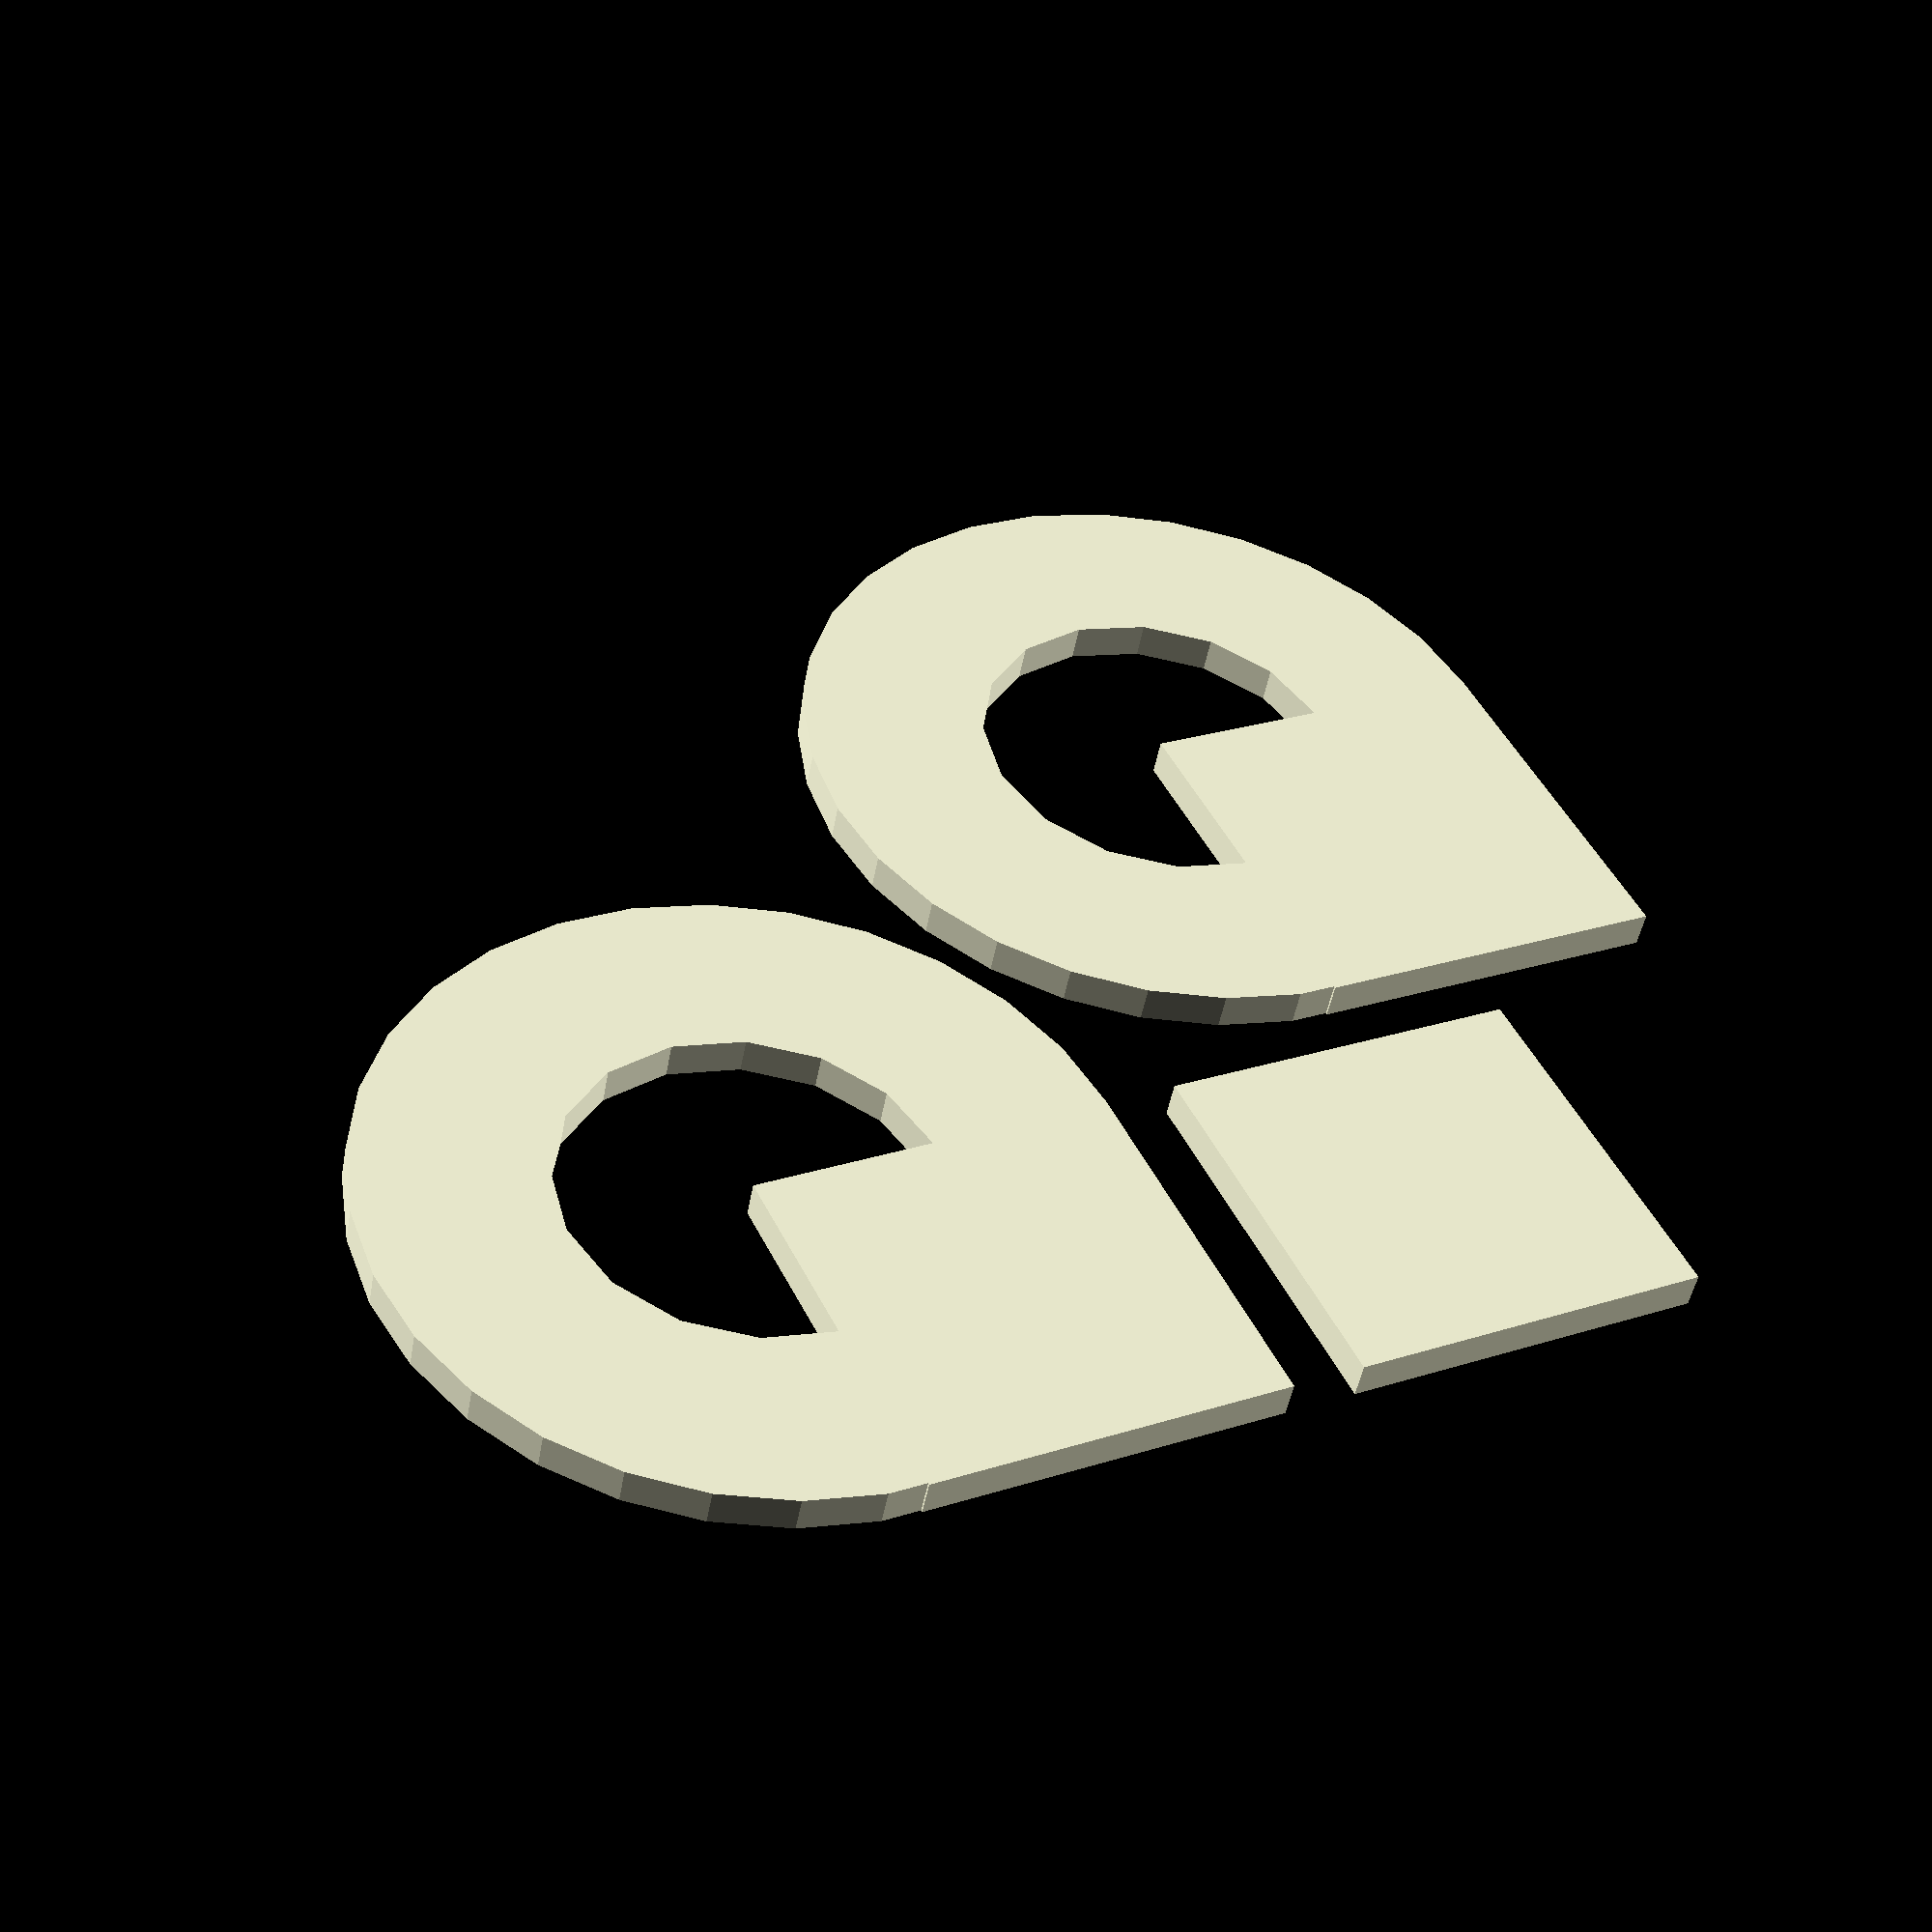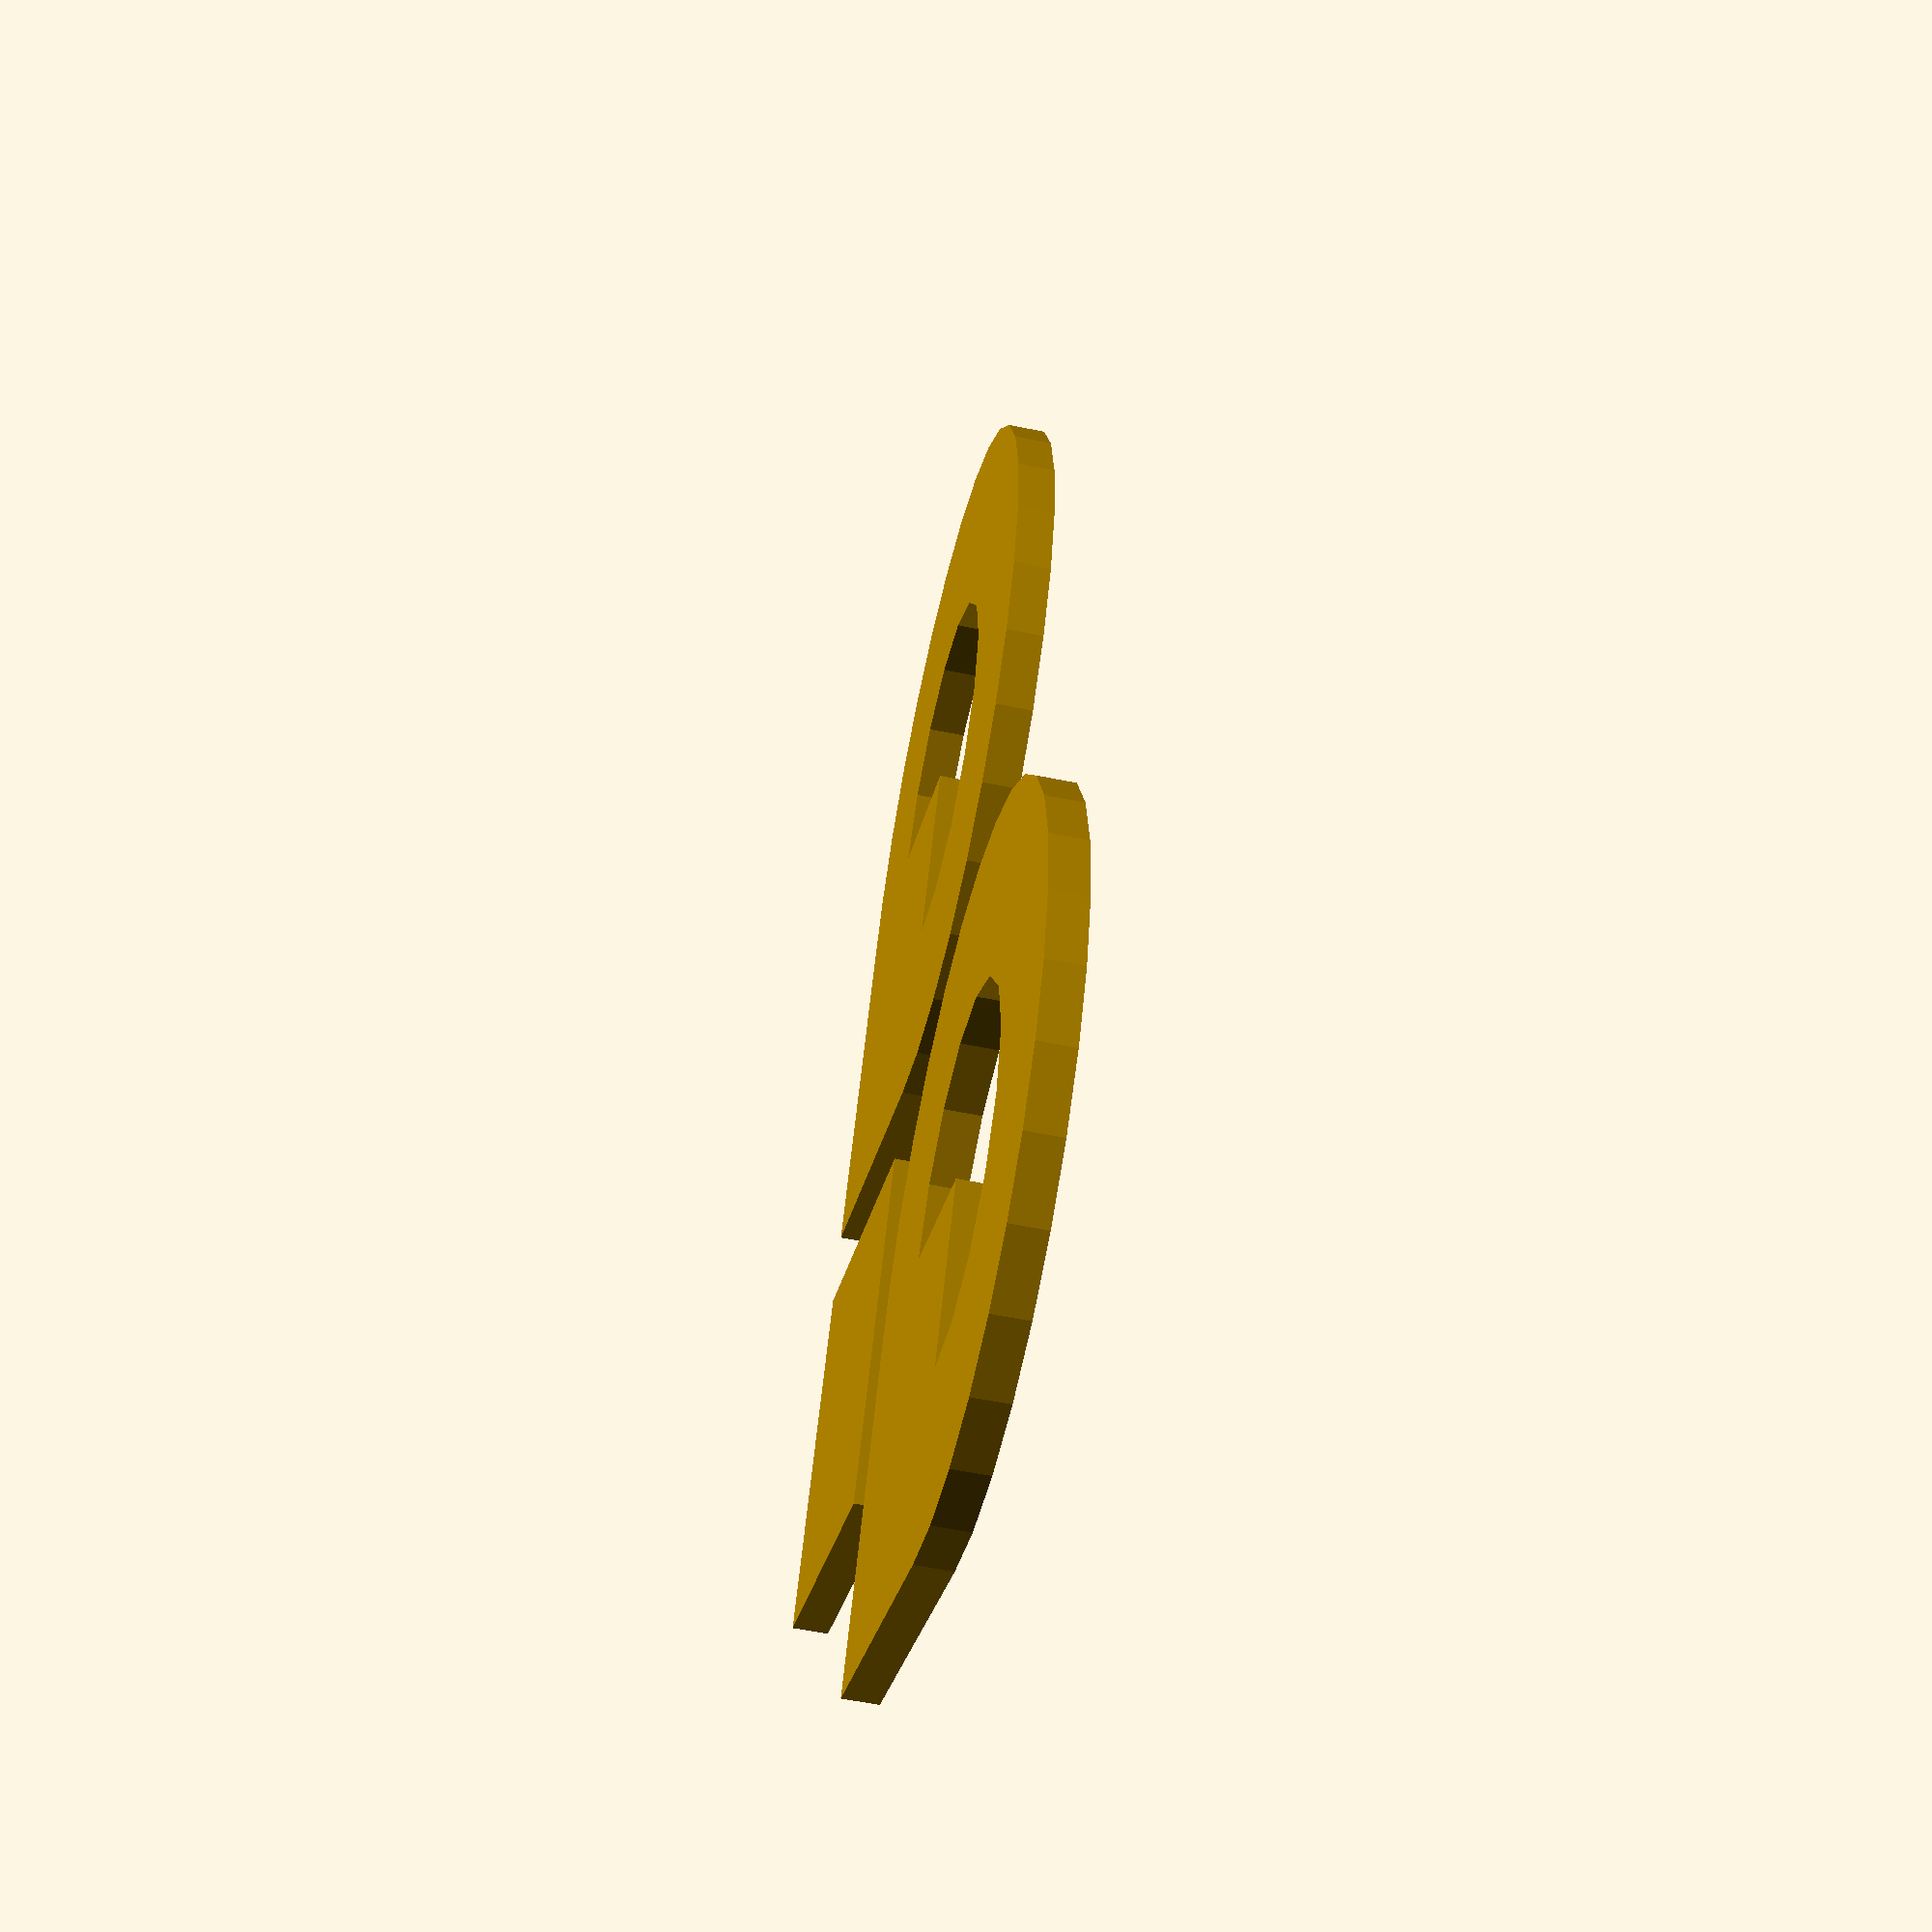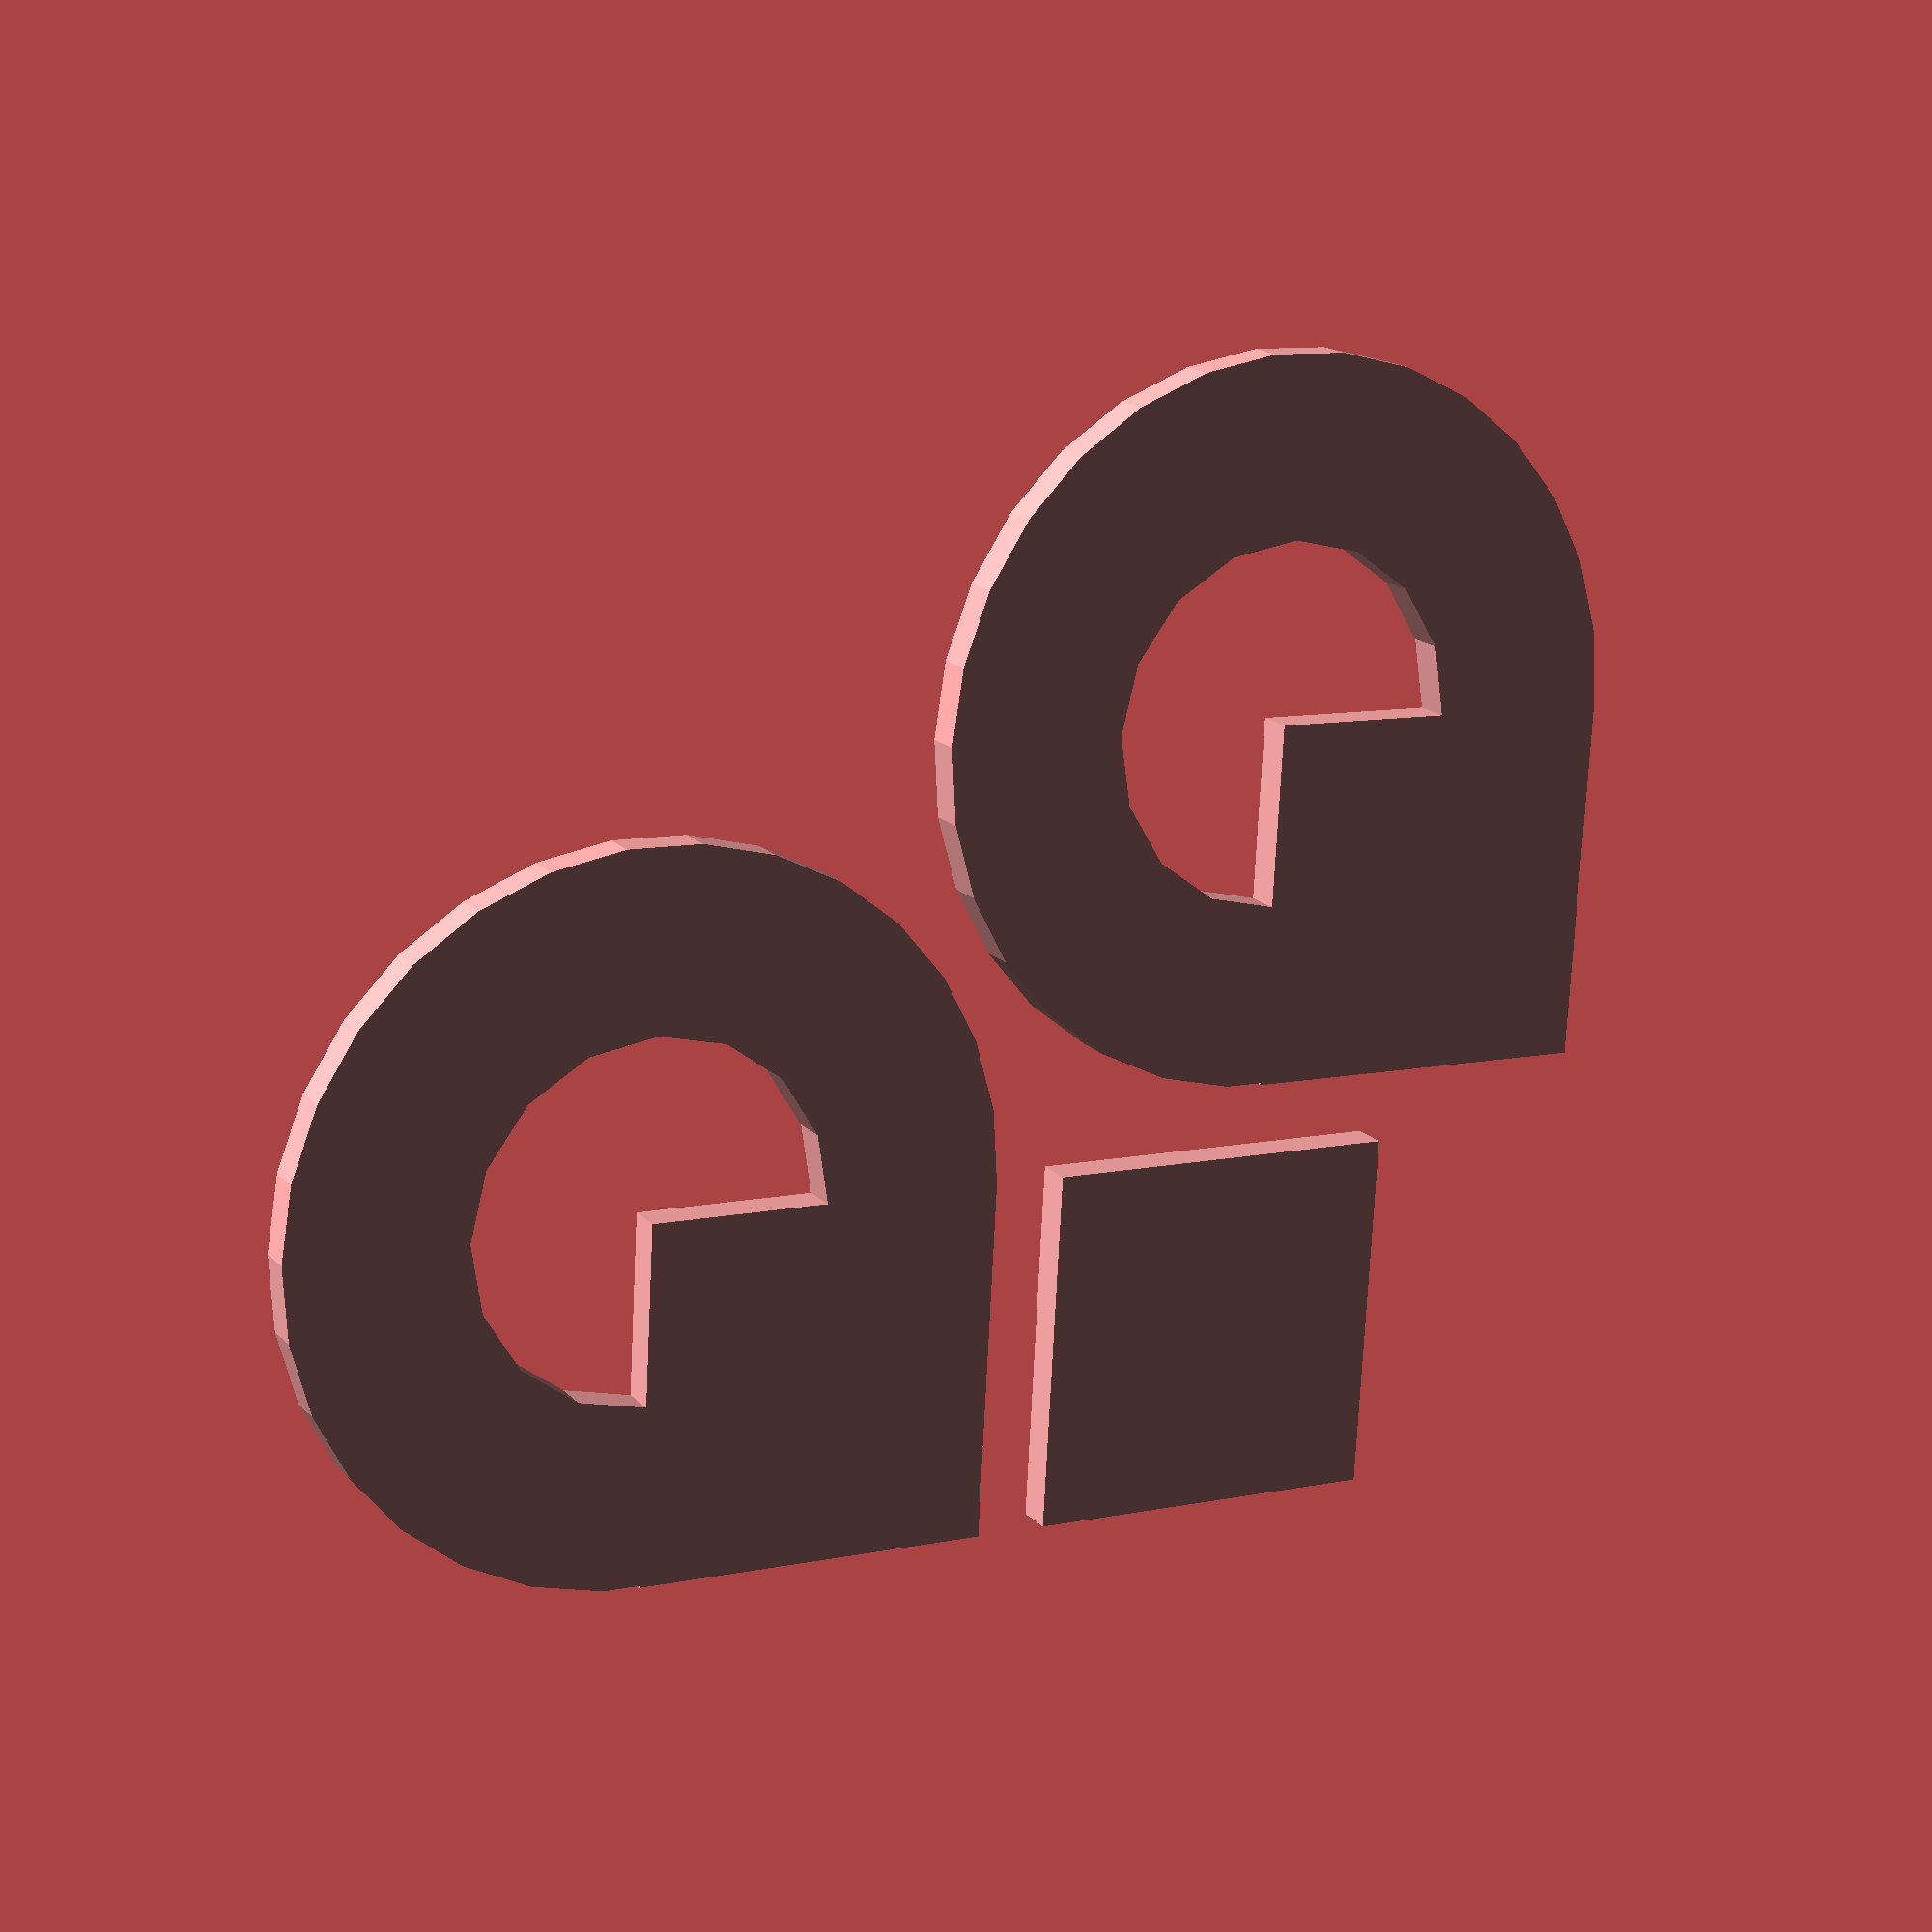
<openscad>
// Empty
projection();
// No children
projection() { }
// 2D child
projection() { square(); }

// Simple
projection(cut=false) cube(10);

// Two children
translate([-12,0]) projection(cut=false) {
    cube(10);
    difference() {
      sphere(10);
      cylinder(h=30, r=5, center=true);
    }
}

// Holes
translate([6,-12]) projection(cut=false) {
    cube(10);
    difference() {
      sphere(10);
      cylinder(h=30, r=5, center=true);
    }
}

</openscad>
<views>
elev=226.5 azim=26.4 roll=10.0 proj=p view=solid
elev=235.1 azim=242.3 roll=282.4 proj=p view=wireframe
elev=343.3 azim=176.8 roll=152.3 proj=p view=solid
</views>
